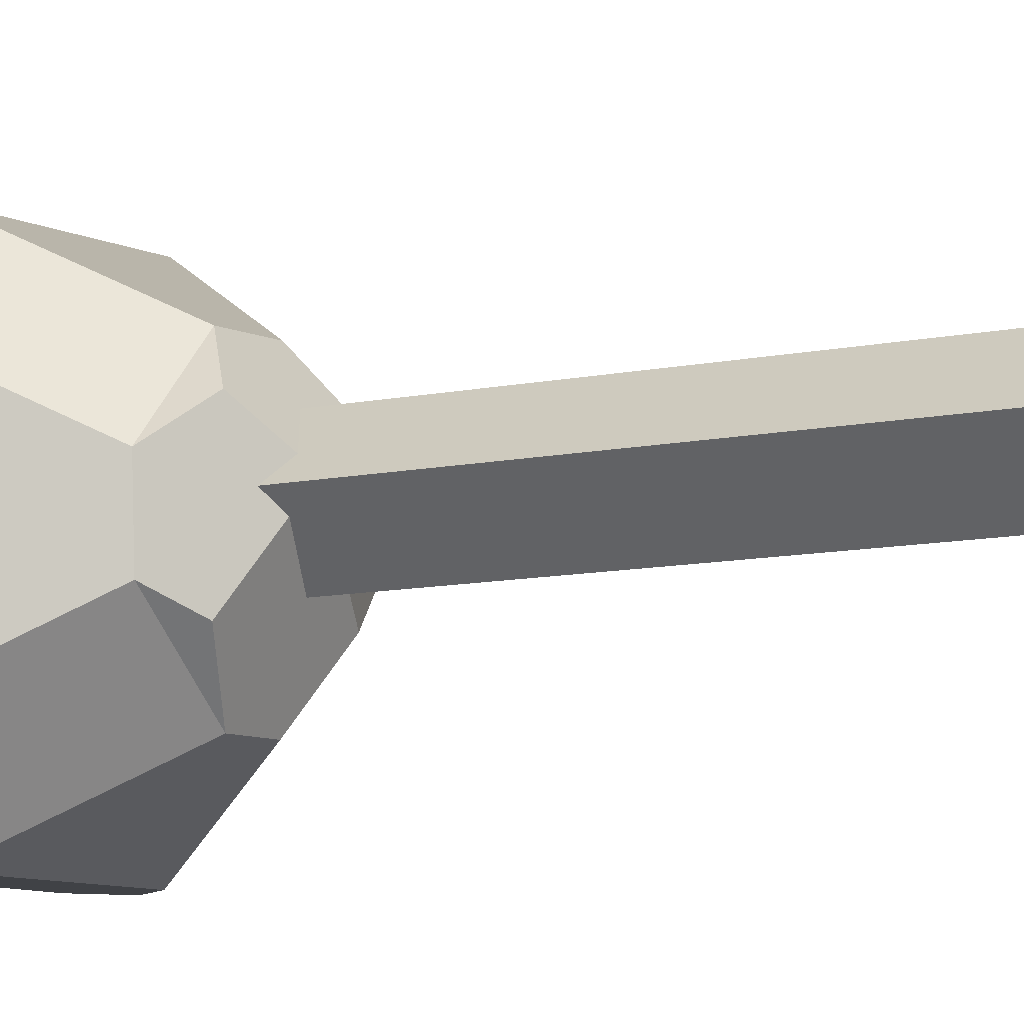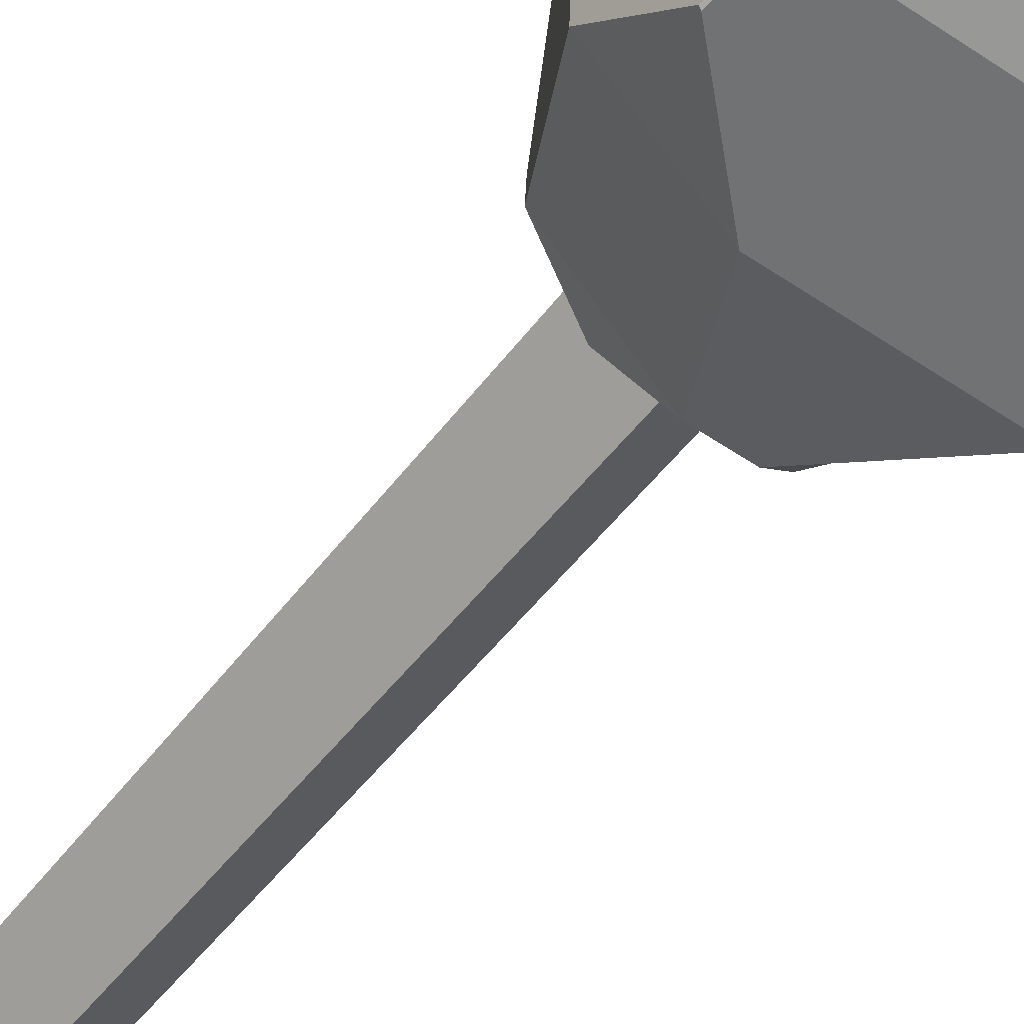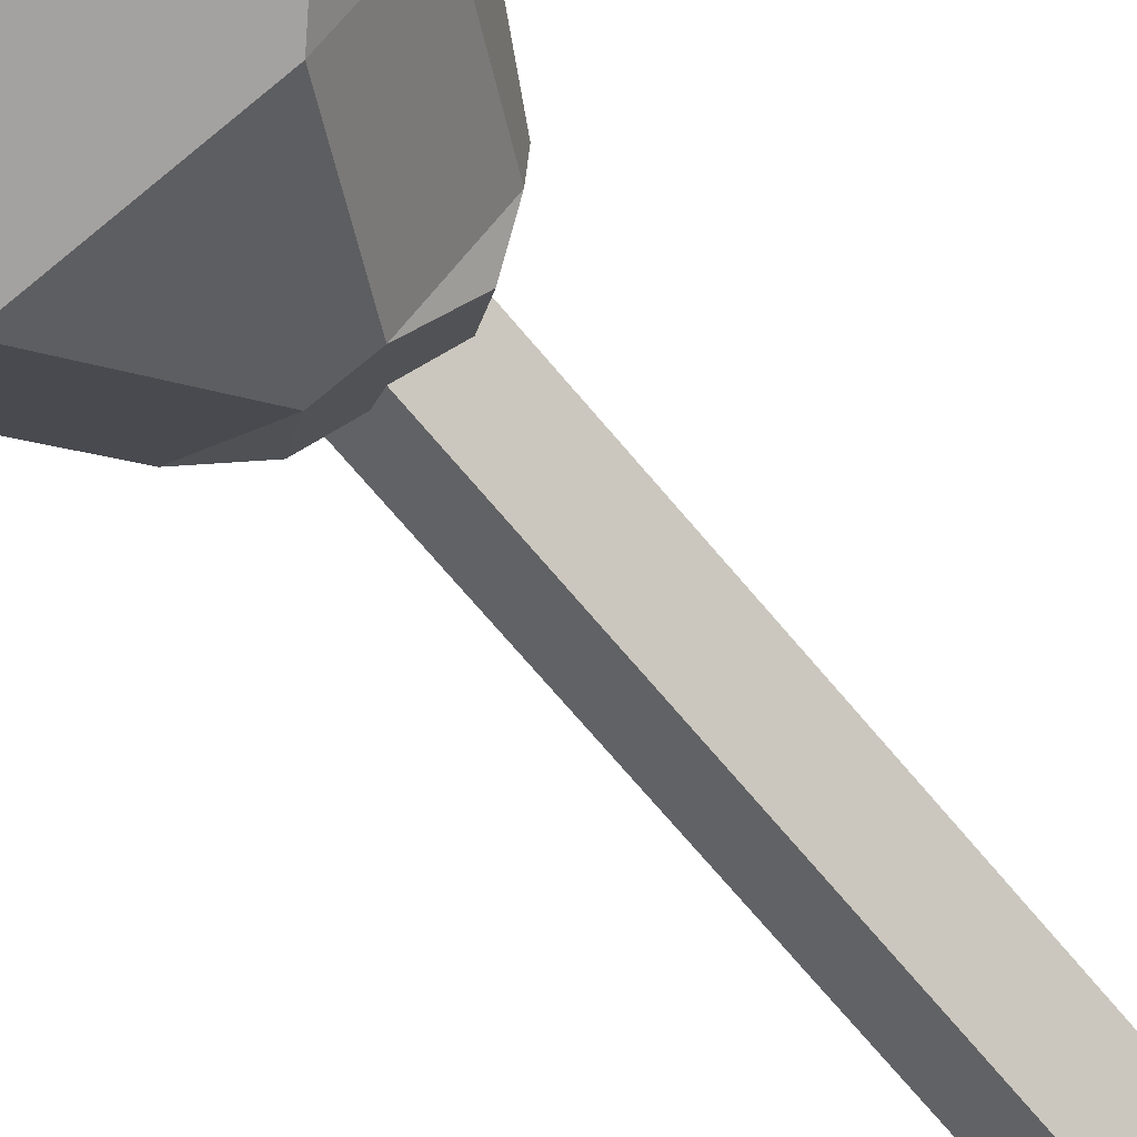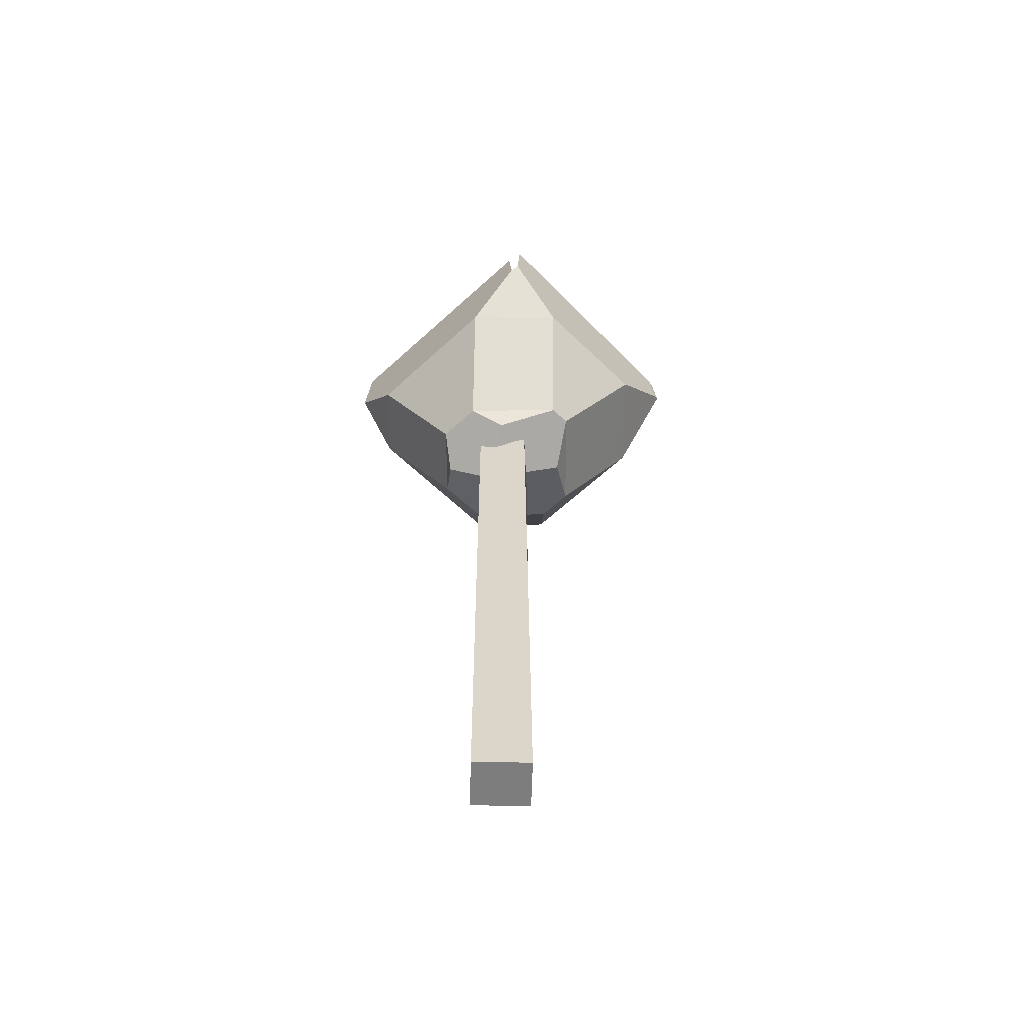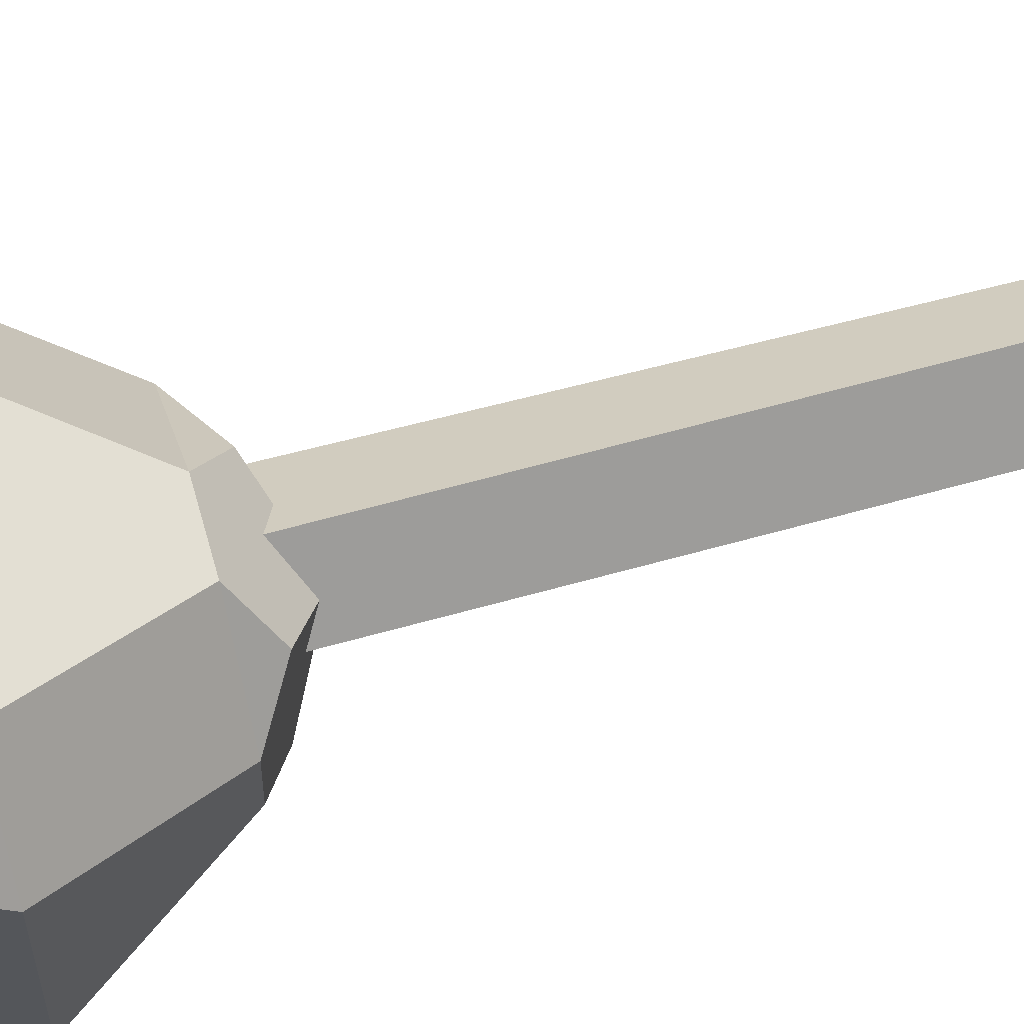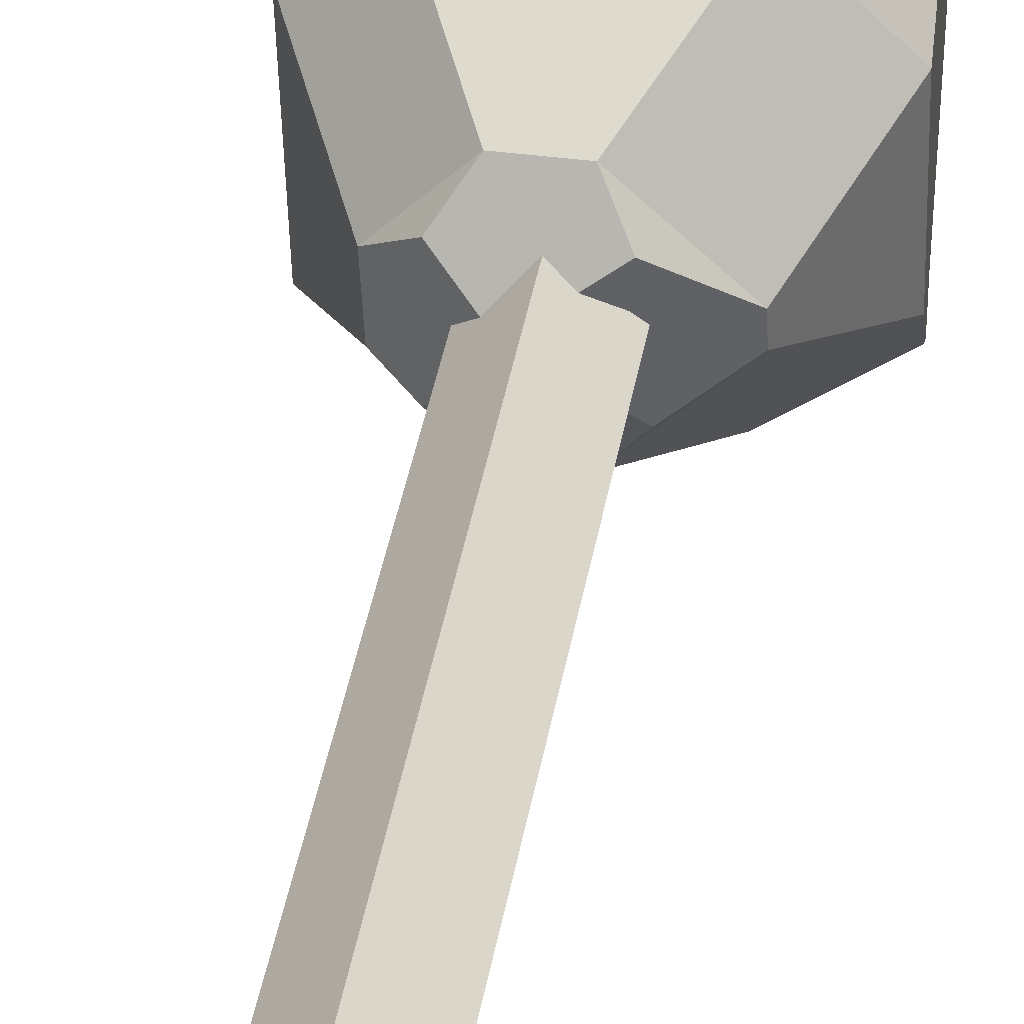
<metadata>
{"format":"obj","ext":"obj","renderer":"f3d","projection":"perspective","resolution":1024,"background":"white","views":[{"elev":-8.1,"azim":-55.8,"up":"+Z"},{"elev":-52.2,"azim":143.5,"up":"+Z"},{"elev":-70.3,"azim":-140.1,"up":"+Z"},{"elev":-59.2,"azim":43.5,"up":"+Y"},{"elev":66.0,"azim":-105.5,"up":"+Z"},{"elev":41.2,"azim":9.8,"up":"+Z"}]}
</metadata>
<code>
o Cube.001_Cube.014
v 0.000329 -0.000705 0.008944
v 0.000329 0.08268 0.008944
v -0.004718 0.08268 0.003897
v -0.004718 -0.000705 0.003897
v 0.000854 0.08268 -0.001674
v 0.000854 -0.000705 -0.001674
v 0.006429 0.08251 0.004821
v 0.005901 -0.000705 0.003372
v -0.00165 0.0796 0.004776
v 0.01732 0.1148 0.01997
v -0.0173 0.1148 0.01997
v -0.008575 0.1332 0.01285
v 0.01243 0.1371 -0.006269
v 0.01067 0.1356 -0.008699
v -0.01746 0.1148 0.01914
v -0.01746 0.1148 -0.01547
v -0.01034 0.1332 0.01042
v 0.008599 0.138 0.01285
v 0.01955 0.1148 -0.01499
v 0.01955 0.1148 0.01963
v 0.01243 0.1332 0.0109
v -0.01522 0.1148 -0.01582
v 0.01939 0.1148 -0.01582
v -0.006501 0.1293 -0.008699
v -0.01034 0.127 -0.006752
v 0.002849 0.08564 0.01348
v 0.01264 0.08564 0.004335
v 0.005519 0.08272 0.009326
v 0.01997 0.09964 0.01179
v 0.01035 0.09964 0.02102
v 0.01839 0.108 0.02047
v 0.01963 0.1081 0.02027
v -0.01105 0.09964 0.02088
v -0.01844 0.09964 0.01317
v -0.01811 0.1065 0.02007
v -0.01804 0.1065 0.02044
v -0.0108 0.08564 0.005649
v -0.003555 0.08564 0.01341
v -0.006526 0.0827 0.009167
v -0.002227 0.08564 -0.009343
v -0.01047 0.08564 -0.001639
v -0.006692 0.08319 -0.003681
v -0.01783 0.09964 -0.0091
v -0.009731 0.09964 -0.01687
v -0.0165 0.1067 -0.01641
v -0.01754 0.1067 -0.01624
v 0.01277 0.08564 0.001333
v 0.002858 0.08564 -0.00929
v 0.006658 0.08296 -0.003006
v 0.01035 0.09964 -0.01675
v 0.02046 0.09964 -0.0062
v 0.02001 0.109 -0.01564
v 0.01991 0.109 -0.01615
v -0.00165 0.0796 0.004776
v 0.01732 0.1148 0.01997
v -0.0173 0.1148 0.01997
v -0.008575 0.1332 0.01285
v 0.01243 0.1371 -0.006269
v 0.01067 0.1356 -0.008699
v -0.01746 0.1148 0.01914
v -0.01746 0.1148 -0.01547
v -0.01034 0.1332 0.01042
v 0.008599 0.138 0.01285
v 0.01955 0.1148 -0.01499
v 0.01955 0.1148 0.01963
v 0.01243 0.1332 0.0109
v -0.01522 0.1148 -0.01582
v 0.01939 0.1148 -0.01582
v -0.006501 0.1293 -0.008699
v -0.01034 0.127 -0.006752
v 0.002849 0.08564 0.01348
v 0.01264 0.08564 0.004335
v 0.005519 0.08272 0.009326
v 0.01997 0.09964 0.01179
v 0.01035 0.09964 0.02102
v 0.01839 0.108 0.02047
v 0.01963 0.1081 0.02027
v -0.01105 0.09964 0.02088
v -0.01844 0.09964 0.01317
v -0.01811 0.1065 0.02007
v -0.01804 0.1065 0.02044
v -0.0108 0.08564 0.005649
v -0.003555 0.08564 0.01341
v -0.006526 0.0827 0.009167
v -0.002227 0.08564 -0.009343
v -0.01047 0.08564 -0.001639
v -0.006692 0.08319 -0.003681
v -0.01783 0.09964 -0.0091
v -0.009731 0.09964 -0.01687
v -0.0165 0.1067 -0.01641
v -0.01754 0.1067 -0.01624
v 0.01277 0.08564 0.001333
v 0.002858 0.08564 -0.00929
v 0.006658 0.08296 -0.003006
v 0.01035 0.09964 -0.01675
v 0.02046 0.09964 -0.0062
v 0.02001 0.109 -0.01564
v 0.01991 0.109 -0.01615
f 35 34 43 46 16 15
f 45 44 50 53 23 22
f 10 11 12 18
f 19 20 21 13
f 42 41 37 39 9
f 22 23 14 24
f 39 38 26 28 9
f 26 38 33 30
f 47 27 29 51
f 15 16 25 17
f 51 52 19 20 32 29
f 28 27 47 49 9
f 26 27 28
f 29 30 31 32
f 29 27 26 30
f 48 49 9 42 40
f 33 34 35 36
f 37 38 39
f 37 34 33 38
f 31 30 33 36 11 10
f 40 41 42
f 43 44 45 46
f 43 41 40 44
f 37 41 43 34
f 47 48 49
f 50 51 52 53
f 50 48 47 51
f 40 48 50 44
f 80 60 61 91 88 79
f 90 67 68 98 95 89
f 55 63 57 56
f 64 58 66 65
f 87 54 84 82 86
f 67 69 59 68
f 84 54 73 71 83
f 71 75 78 83
f 92 96 74 72
f 60 62 70 61
f 96 74 77 65 64 97
f 73 54 94 92 72
f 71 73 72
f 74 77 76 75
f 74 75 71 72
f 93 85 87 54 94
f 78 81 80 79
f 82 84 83
f 82 83 78 79
f 76 55 56 81 78 75
f 85 87 86
f 88 91 90 89
f 88 89 85 86
f 82 79 88 86
f 92 94 93
f 95 98 97 96
f 95 96 92 93
f 85 89 95 93
f 1 2 3 4
f 4 3 5 6
f 6 5 7 8
f 8 7 2 1
f 4 6 8 1

</code>
